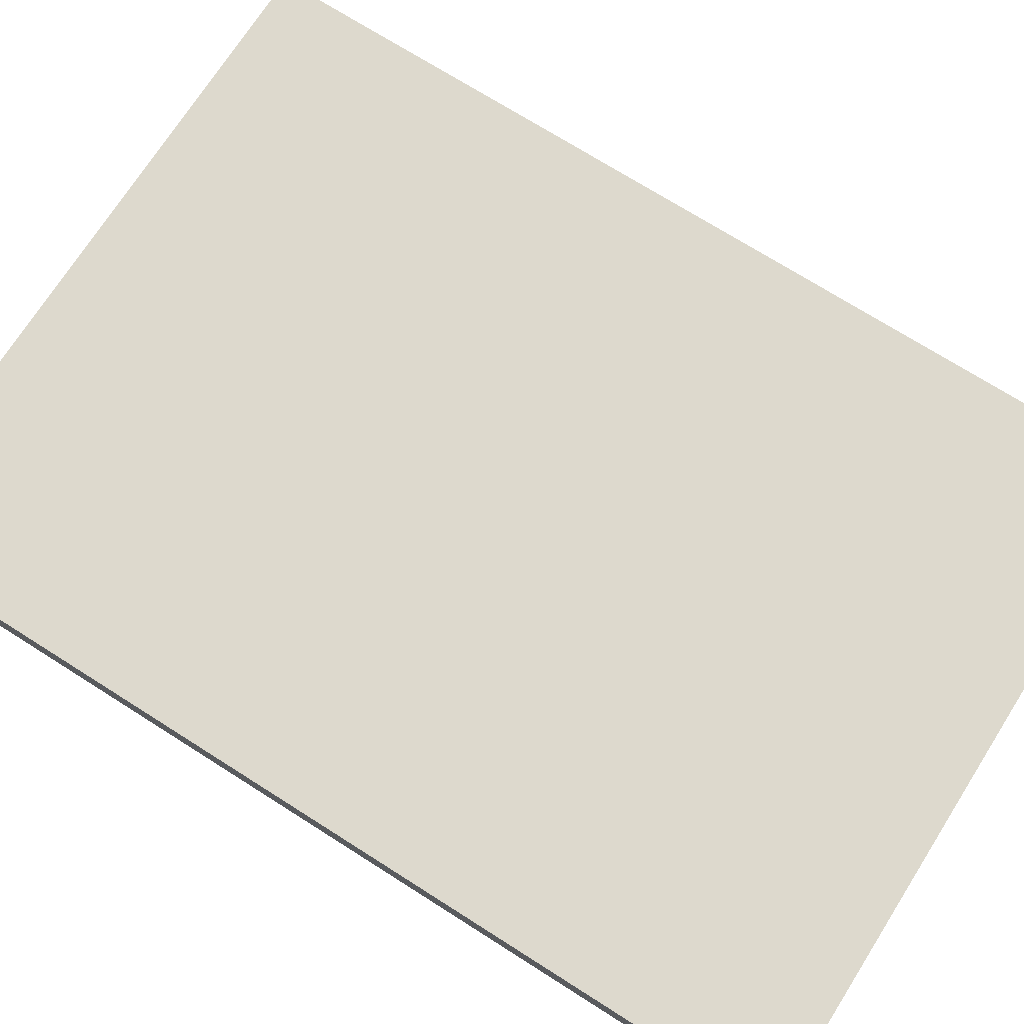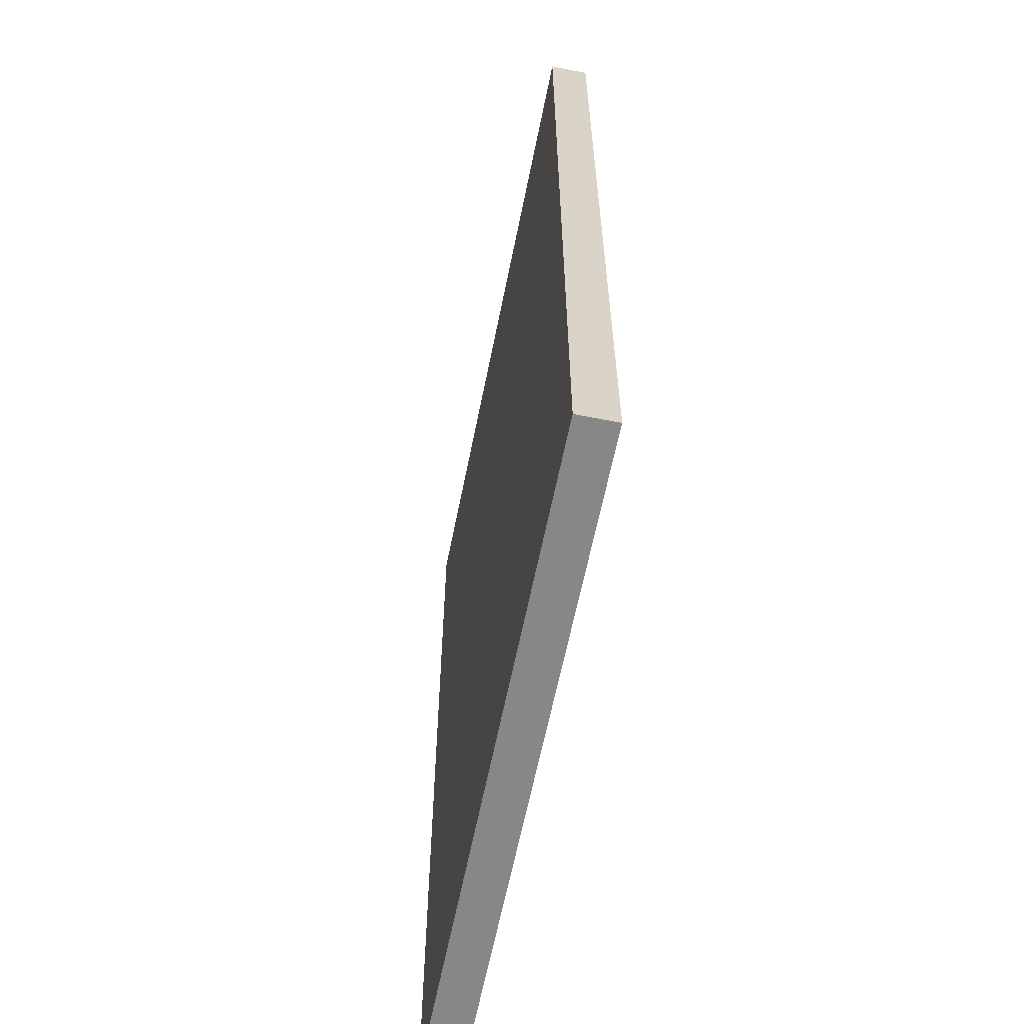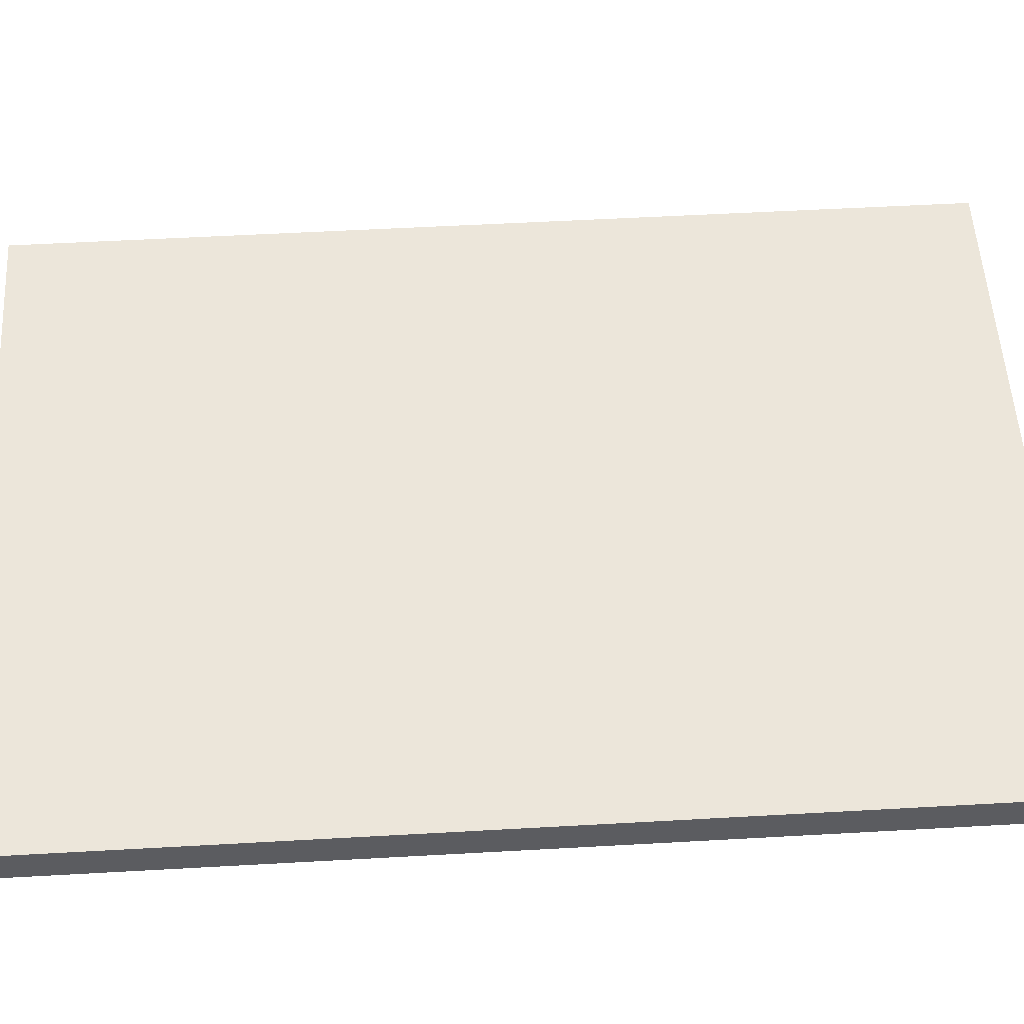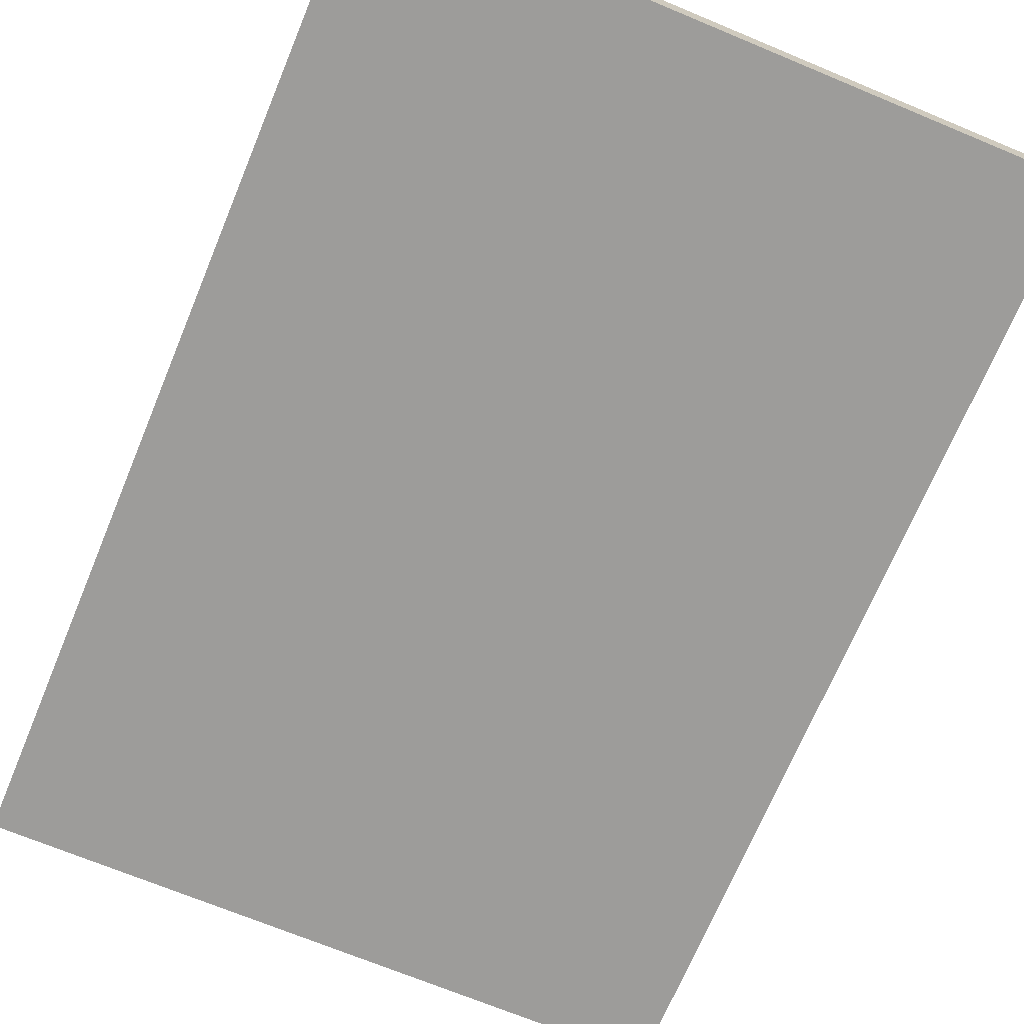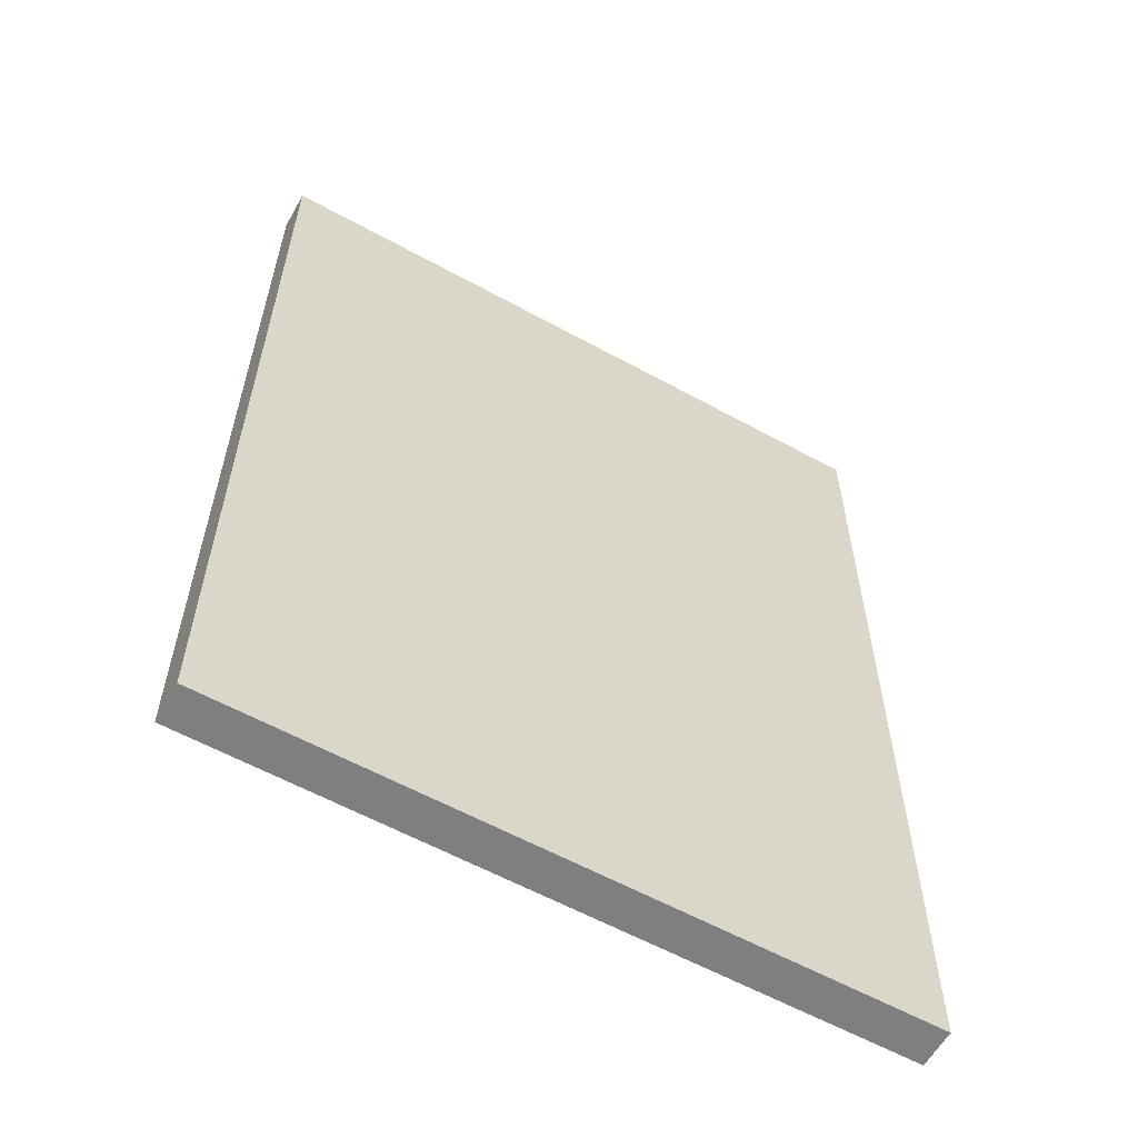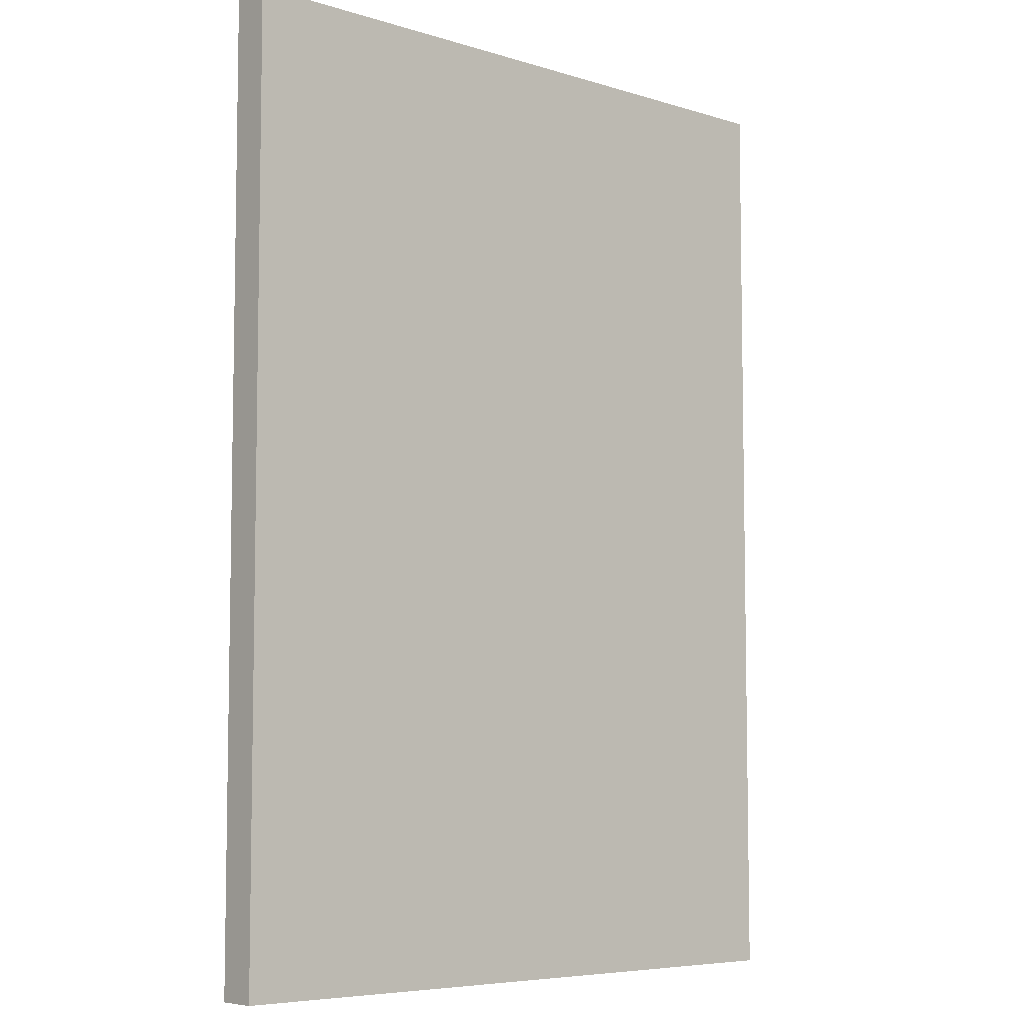
<metadata>
{"format":"obj","ext":"obj","renderer":"f3d","projection":"perspective","resolution":1024,"background":"white","views":[{"elev":72.1,"azim":122.4,"up":"+Y"},{"elev":-62.4,"azim":-101.2,"up":"+Z"},{"elev":54.6,"azim":86.6,"up":"+Y"},{"elev":-70.2,"azim":-22.6,"up":"+Y"},{"elev":-59.7,"azim":150.7,"up":"+Z"},{"elev":-6.5,"azim":138.1,"up":"+Z"}]}
</metadata>
<code>
o Cube.014
v -19.24 -1.045 26.71
v -19.24 0.9551 26.71
v -19.24 -1.045 -21.92
v -19.24 0.9551 -21.92
v 15.18 -0.9872 26.71
v 15.18 1.013 26.71
v 15.18 -0.9872 -21.92
v 15.18 1.013 -21.92
f 2 3 1
f 4 7 3
f 8 5 7
f 5 2 1
f 7 1 3
f 4 6 8
f 2 4 3
f 4 8 7
f 8 6 5
f 5 6 2
f 7 5 1
f 4 2 6

</code>
